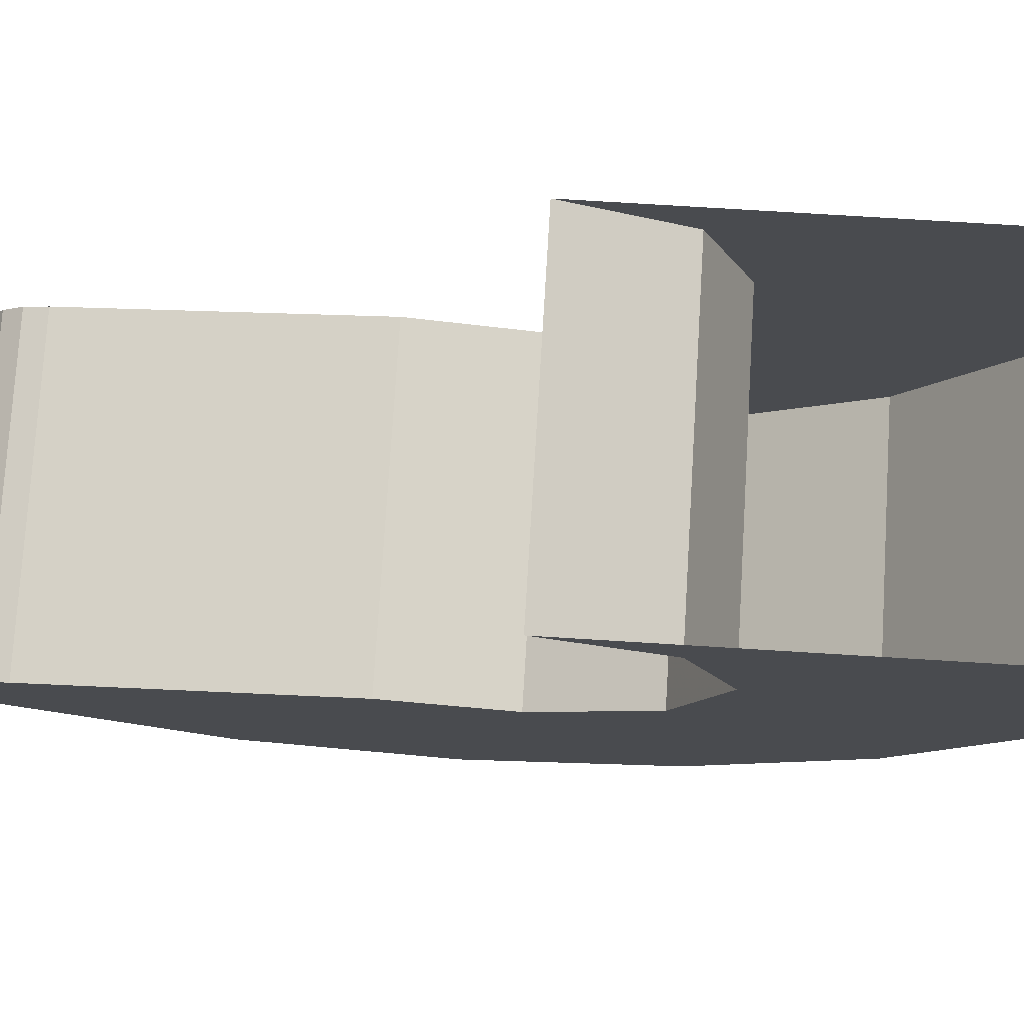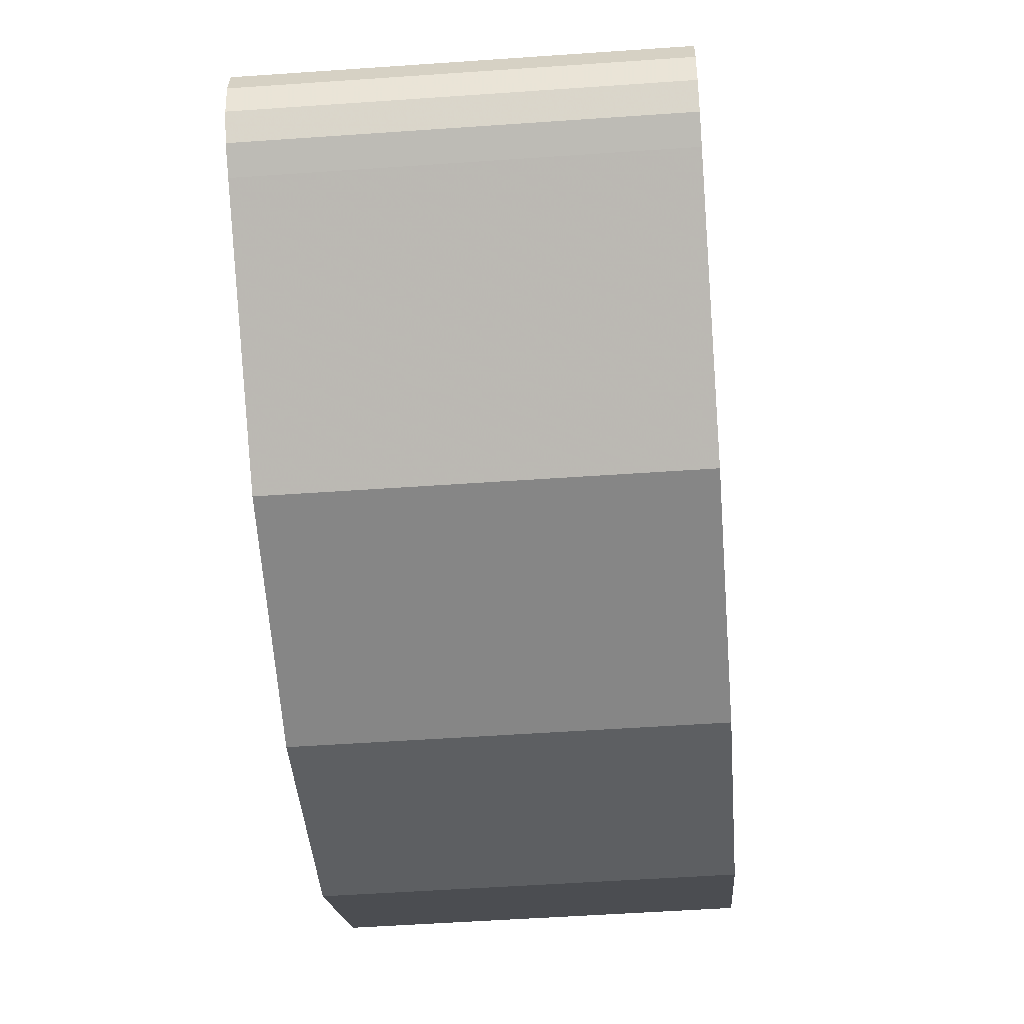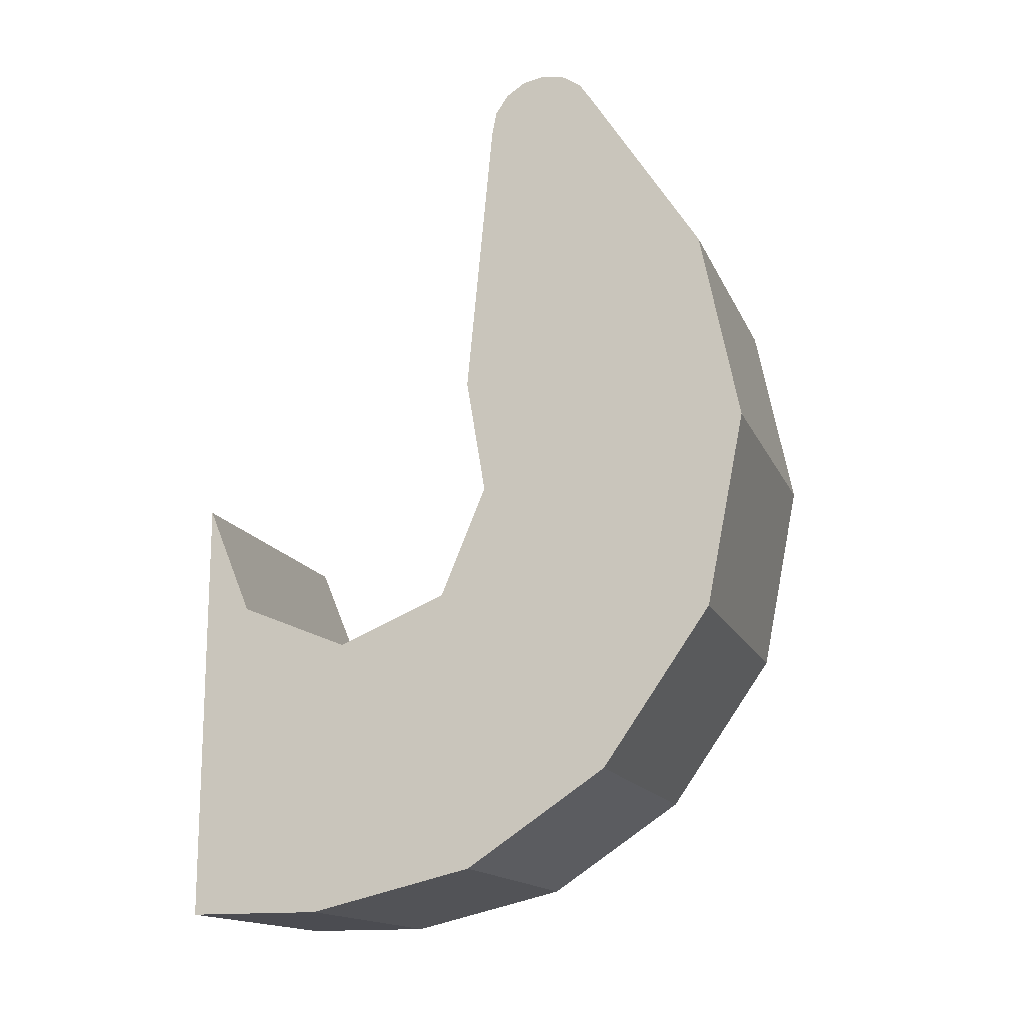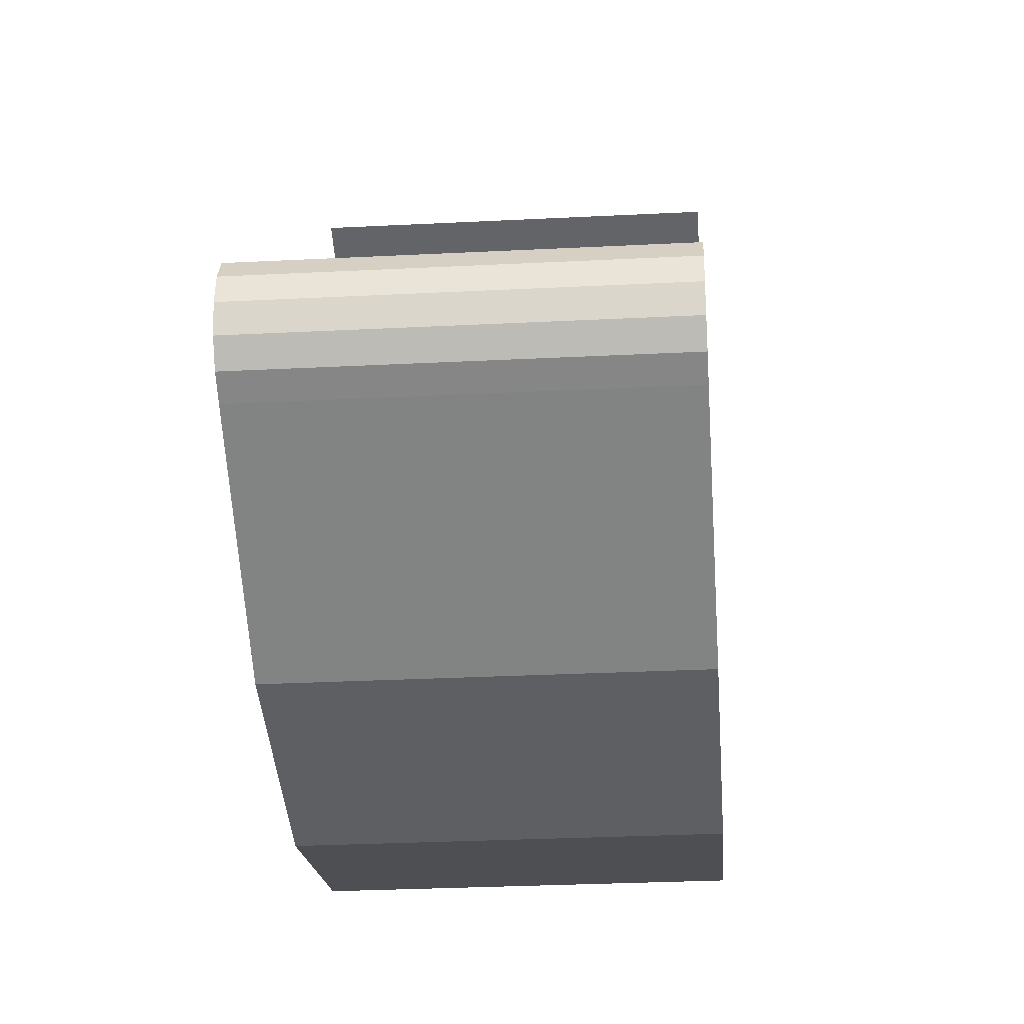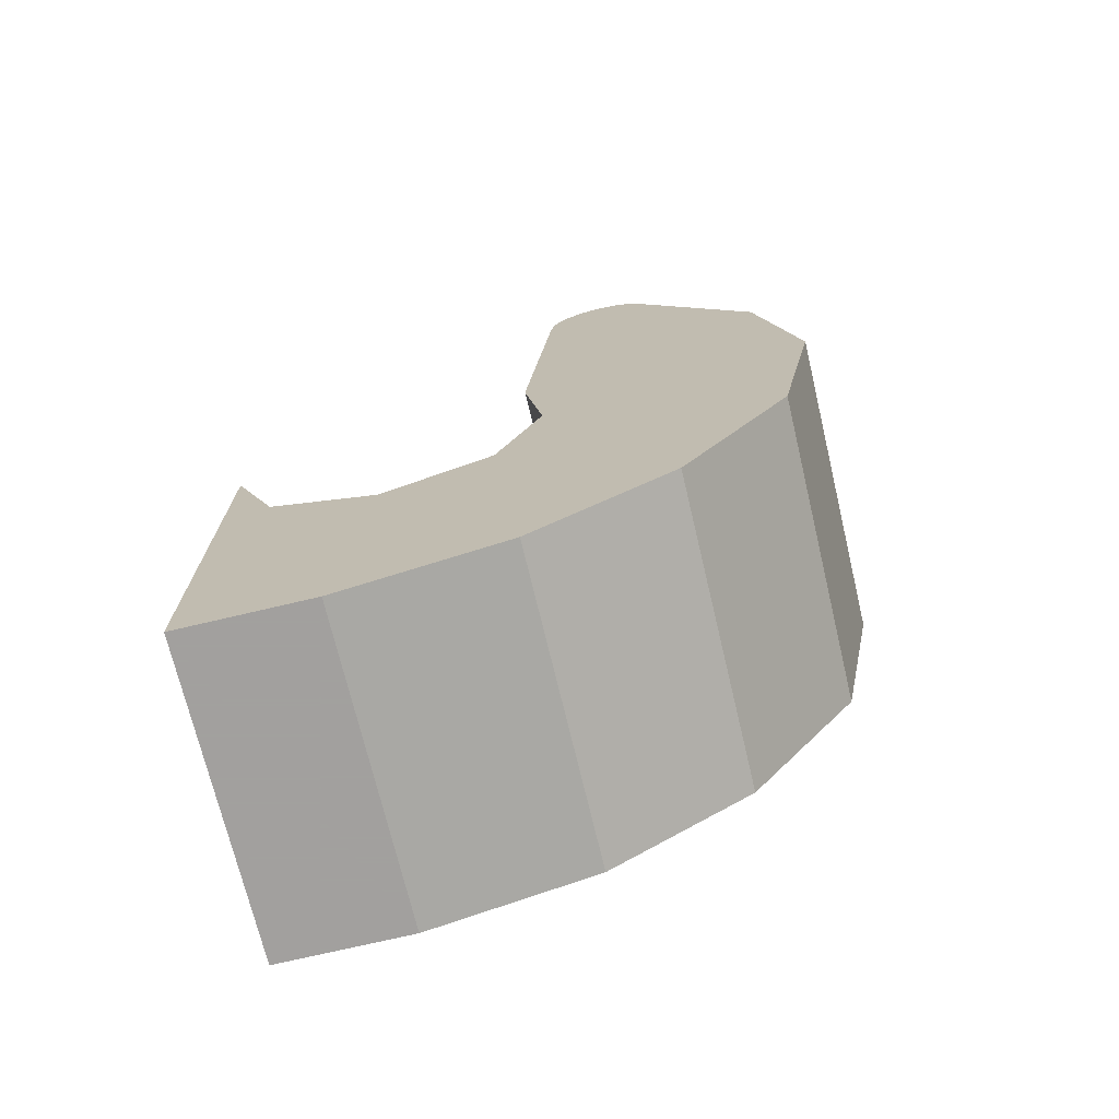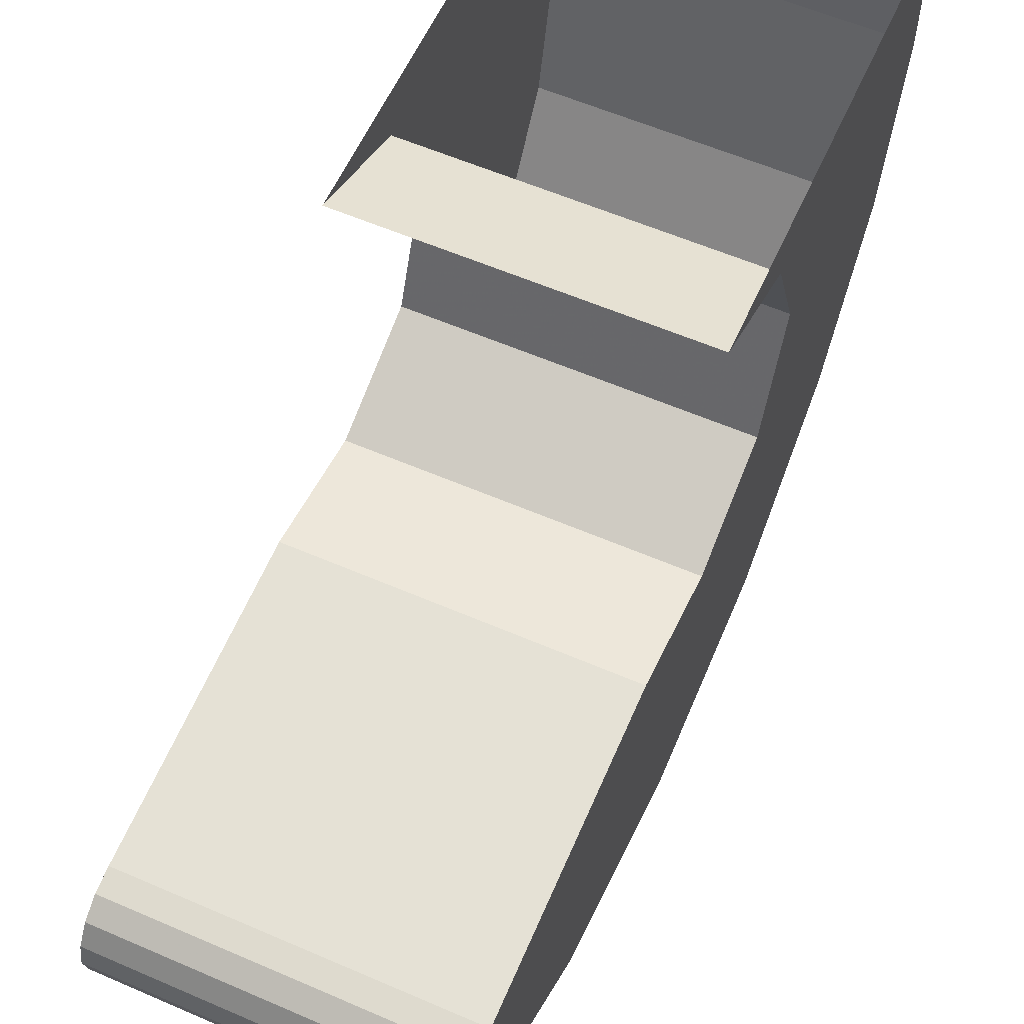
<metadata>
{"format":"obj","ext":"obj","renderer":"f3d","projection":"perspective","resolution":1024,"background":"white","views":[{"elev":76.3,"azim":-86.5,"up":"+Z"},{"elev":-50.9,"azim":-175.6,"up":"+Z"},{"elev":-15.5,"azim":107.7,"up":"+Y"},{"elev":-28.8,"azim":-175.6,"up":"+Z"},{"elev":-71.9,"azim":103.4,"up":"+Y"},{"elev":59.0,"azim":-156.0,"up":"+Z"}]}
</metadata>
<code>
v -0.1 0.2744 -0.2079
v -0.1 0.26 -0.205
v 0.1 0.26 -0.205
v 0.1 0.2744 -0.2079
v -0.1 0.2865 -0.216
v -0.1 0.2744 -0.2079
v 0.1 0.2744 -0.2079
v 0.1 0.2865 -0.216
v -0.1 0.2946 -0.2281
v -0.1 0.2865 -0.216
v 0.1 0.2865 -0.216
v 0.1 0.2946 -0.2281
v -0.1 0.2975 -0.2425
v -0.1 0.2946 -0.2281
v 0.1 0.2946 -0.2281
v 0.1 0.2975 -0.2425
v -0.1 0.2946 -0.2569
v -0.1 0.2975 -0.2425
v 0.1 0.2975 -0.2425
v 0.1 0.2946 -0.2569
v -0.1 0.2865 -0.269
v -0.1 0.2946 -0.2569
v 0.1 0.2946 -0.2569
v 0.1 0.2865 -0.269
v -0.1 0.2744 -0.2771
v -0.1 0.2865 -0.269
v 0.1 0.2865 -0.269
v 0.1 0.2744 -0.2771
v 0.1 0.2865 -0.269
v 0.1 0.2744 -0.2771
v 0.1 0.26 -0.205
v 0.1 0.2744 -0.2079
v 0.1 0.2865 -0.269
v 0.1 0.2744 -0.2079
v 0.1 0.2865 -0.216
v 0.1 0.2946 -0.2569
v 0.1 0.2946 -0.2569
v 0.1 0.2865 -0.216
v 0.1 0.2946 -0.2281
v 0.1 0.2975 -0.2425
v -0.1 0.2865 -0.269
v -0.1 0.2744 -0.2771
v -0.1 0.26 -0.205
v -0.1 0.2744 -0.2079
v -0.1 0.2865 -0.269
v -0.1 0.2744 -0.2079
v -0.1 0.2865 -0.216
v -0.1 0.2946 -0.2569
v -0.1 0.2946 -0.2569
v -0.1 0.2865 -0.216
v -0.1 0.2946 -0.2281
v -0.1 0.2975 -0.2425
v -0.1 -0.07071 -0.1707
v -0.1 0 -0.2
v 0.1 0 -0.2
v 0.1 -0.07071 -0.1707
v -0.1 -0.1 -0.1
v -0.1 -0.07071 -0.1707
v 0.1 -0.07071 -0.1707
v 0.1 -0.1 -0.1
v -0.1 -0.07071 -0.02929
v -0.1 -0.1 -0.1
v 0.1 -0.1 -0.1
v 0.1 -0.07071 -0.02929
v -0.1 0 0
v -0.1 -0.07071 -0.02929
v 0.1 -0.07071 -0.02929
v 0.1 0 0
v 0.1 -0.1 -0.2
v 0.1 -0.07071 -0.1707
v 0.1 0 -0.2
v 0.1 -0.1 -0.2
v 0.1 -0.1 -0.1
v 0.1 -0.07071 -0.1707
v 0.1 -0.1 0
v 0.1 -0.07071 -0.02929
v 0.1 -0.1 -0.1
v 0.1 -0.1 0
v 0.1 0 0
v 0.1 -0.07071 -0.02929
v -0.1 -0.1 -0.2
v -0.1 -0.07071 -0.1707
v -0.1 0 -0.2
v -0.1 -0.1 -0.2
v -0.1 -0.1 -0.1
v -0.1 -0.07071 -0.1707
v -0.1 -0.1 0
v -0.1 -0.07071 -0.02929
v -0.1 -0.1 -0.1
v -0.1 -0.1 0
v -0.1 0 0
v -0.1 -0.07071 -0.02929
v -0.1 -0.275 -0.085
v 0.1 -0.275 -0.085
v 0.1 -0.275 0
v -0.1 -0.275 0
v -0.1 -0.25 -0.19
v 0.1 -0.25 -0.19
v 0.1 -0.275 -0.085
v -0.1 -0.275 -0.085
v -0.1 -0.19 -0.28
v 0.1 -0.19 -0.28
v 0.1 -0.25 -0.19
v -0.1 -0.25 -0.19
v 0.1 -0.19 -0.28
v -0.1 -0.19 -0.28
v -0.1 -0.09 -0.35
v 0.1 -0.09 -0.35
v 0.1 -0.09 -0.35
v -0.1 -0.09 -0.35
v -0.1 0.035 -0.375
v 0.1 0.035 -0.375
v 0.1 0.035 -0.375
v -0.1 0.035 -0.375
v -0.1 0.16 -0.35
v 0.1 0.16 -0.35
v 0.1 0.16 -0.35
v -0.1 0.16 -0.35
v -0.1 0.2744 -0.2771
v 0.1 0.2744 -0.2771
v 0.1 0.075 -0.1875
v 0.1 0.26 -0.205
v -0.1 0.26 -0.205
v -0.1 0.075 -0.1875
v -0.1 0 -0.2
v 0.1 0 -0.2
v 0.1 0.075 -0.1875
v -0.1 0.075 -0.1875
v 0.1 -0.1 0
v 0.1 -0.275 0
v 0.1 -0.275 -0.085
v 0.1 -0.1 -0.1
v 0.1 -0.25 -0.19
v 0.1 -0.1 -0.2
v 0.1 -0.1 -0.1
v 0.1 -0.275 -0.085
v 0.1 -0.19 -0.28
v 0.1 -0.09 -0.35
v 0.1 -0.1 -0.2
v 0.1 -0.25 -0.19
v 0.1 0 -0.2
v 0.1 -0.1 -0.2
v 0.1 -0.09 -0.35
v 0.1 0.035 -0.375
v 0.1 0.075 -0.1875
v 0.1 0 -0.2
v 0.1 0.035 -0.375
v 0.1 0.16 -0.35
v 0.1 0.2744 -0.2771
v 0.1 0.26 -0.205
v 0.1 0.075 -0.1875
v 0.1 0.16 -0.35
v -0.1 -0.1 -0.1
v -0.1 -0.275 -0.085
v -0.1 -0.275 0
v -0.1 -0.1 0
v -0.1 -0.275 -0.085
v -0.1 -0.1 -0.1
v -0.1 -0.1 -0.2
v -0.1 -0.25 -0.19
v -0.1 -0.19 -0.28
v -0.1 -0.25 -0.19
v -0.1 -0.1 -0.2
v -0.1 -0.09 -0.35
v -0.1 -0.1 -0.2
v -0.1 0 -0.2
v -0.1 0.035 -0.375
v -0.1 -0.09 -0.35
v -0.1 0.16 -0.35
v -0.1 0.035 -0.375
v -0.1 0 -0.2
v -0.1 0.075 -0.1875
v -0.1 0.2744 -0.2771
v -0.1 0.16 -0.35
v -0.1 0.075 -0.1875
v -0.1 0.26 -0.205
g mesh7387542
f 1 2 3
f 3 4 1
f 5 6 7
f 7 8 5
f 9 10 11
f 11 12 9
f 13 14 15
f 15 16 13
f 17 18 19
f 19 20 17
f 21 22 23
f 23 24 21
f 25 26 27
f 27 28 25
g mesh7387543
f 29 31 30
f 31 29 32
f 33 35 34
f 35 33 36
f 37 39 38
f 39 37 40
g mesh7387546
f 41 42 43
f 43 44 41
f 45 46 47
f 47 48 45
f 49 50 51
f 51 52 49
g mesh7387550
f 53 55 54
f 55 53 56
f 57 59 58
f 59 57 60
f 61 63 62
f 63 61 64
f 65 67 66
f 67 65 68
g mesh7387554
f 69 71 70
f 72 74 73
f 75 77 76
f 78 80 79
g mesh7387556
f 81 82 83
f 84 85 86
f 87 88 89
f 90 91 92
g mesh7387558
f 93 94 95
f 95 96 93
g mesh7387560
f 97 98 99
f 99 100 97
g mesh7387562
f 101 102 103
f 103 104 101
g mesh7387564
f 105 106 107
f 107 108 105
g mesh7387566
f 109 110 111
f 111 112 109
g mesh7387568
f 113 114 115
f 115 116 113
g mesh7387570
f 117 118 119
f 119 120 117
g mesh7387572
f 121 122 123
f 123 124 121
g mesh7387574
f 125 126 127
f 127 128 125
f 129 130 131
f 131 132 129
f 133 134 135
f 135 136 133
f 137 138 139
f 139 140 137
f 141 142 143
f 143 144 141
f 145 146 147
f 147 148 145
f 149 150 151
f 151 152 149
f 153 154 155
f 155 156 153
f 157 158 159
f 159 160 157
f 161 162 163
f 163 164 161
f 165 166 167
f 167 168 165
f 169 170 171
f 171 172 169
f 173 174 175
f 175 176 173

</code>
